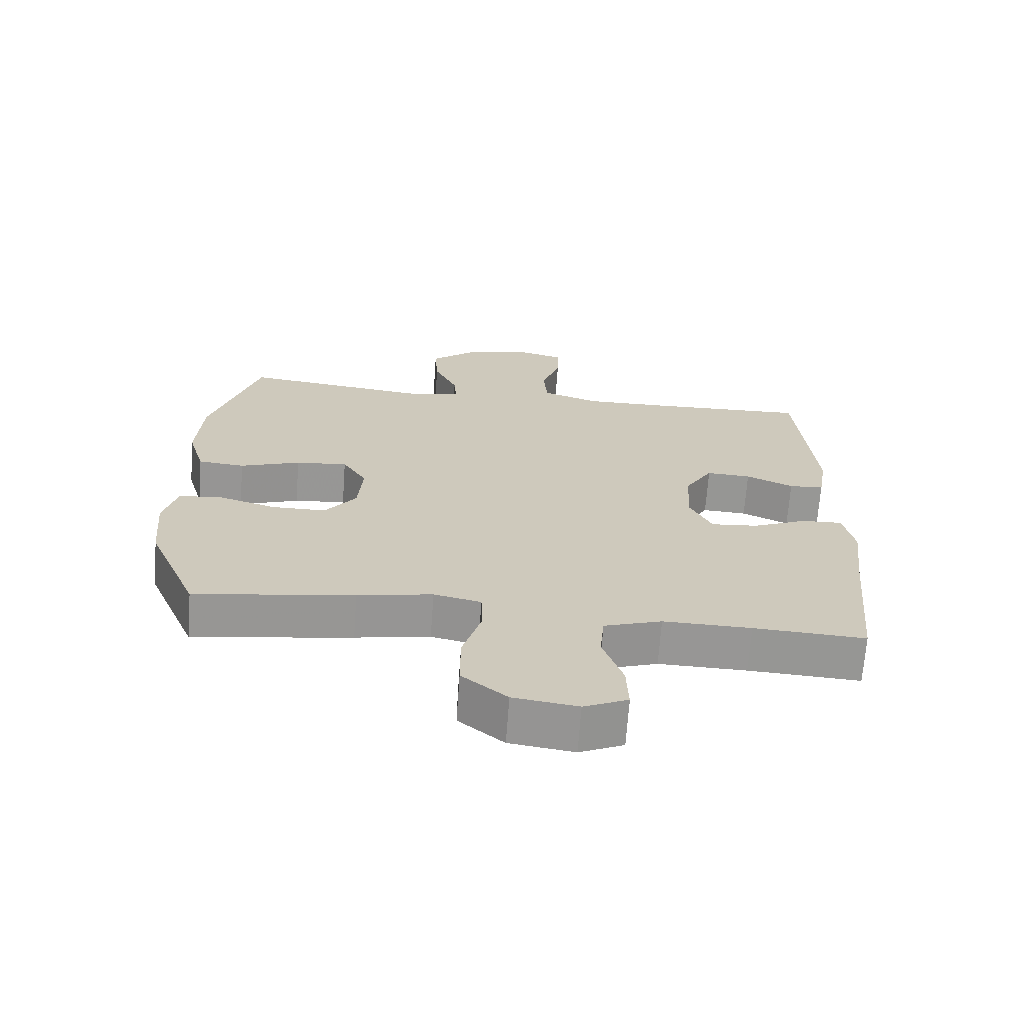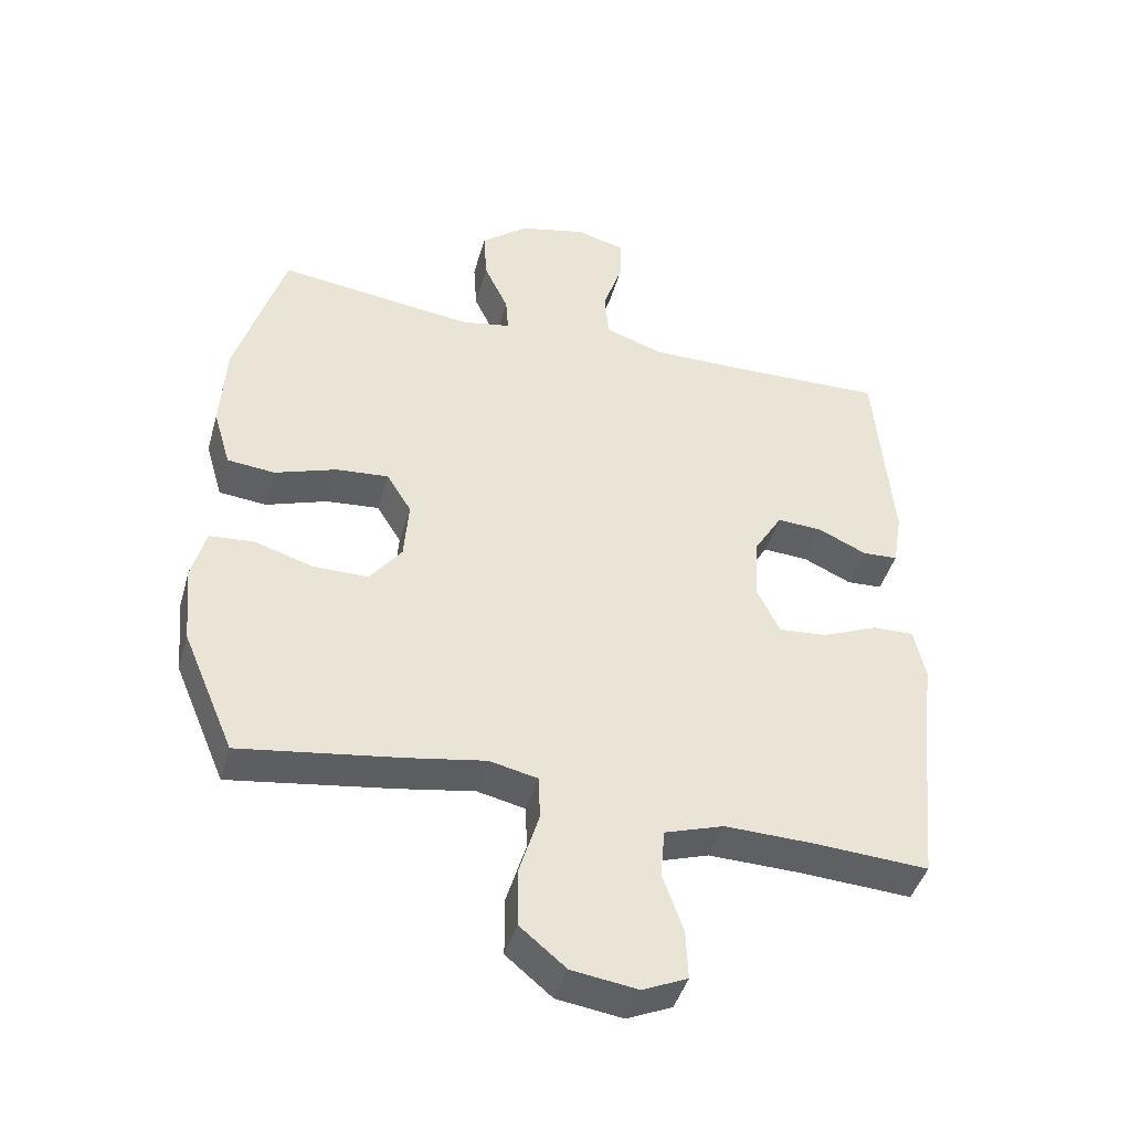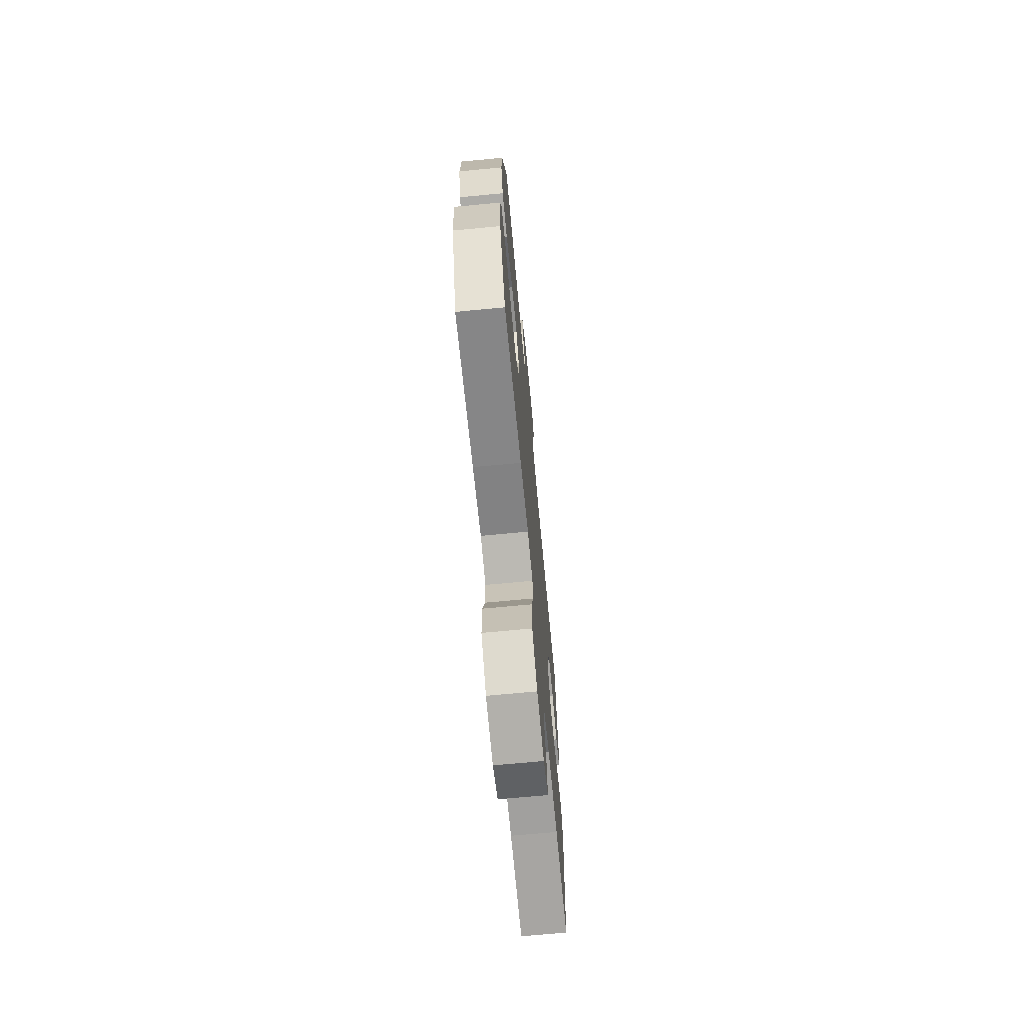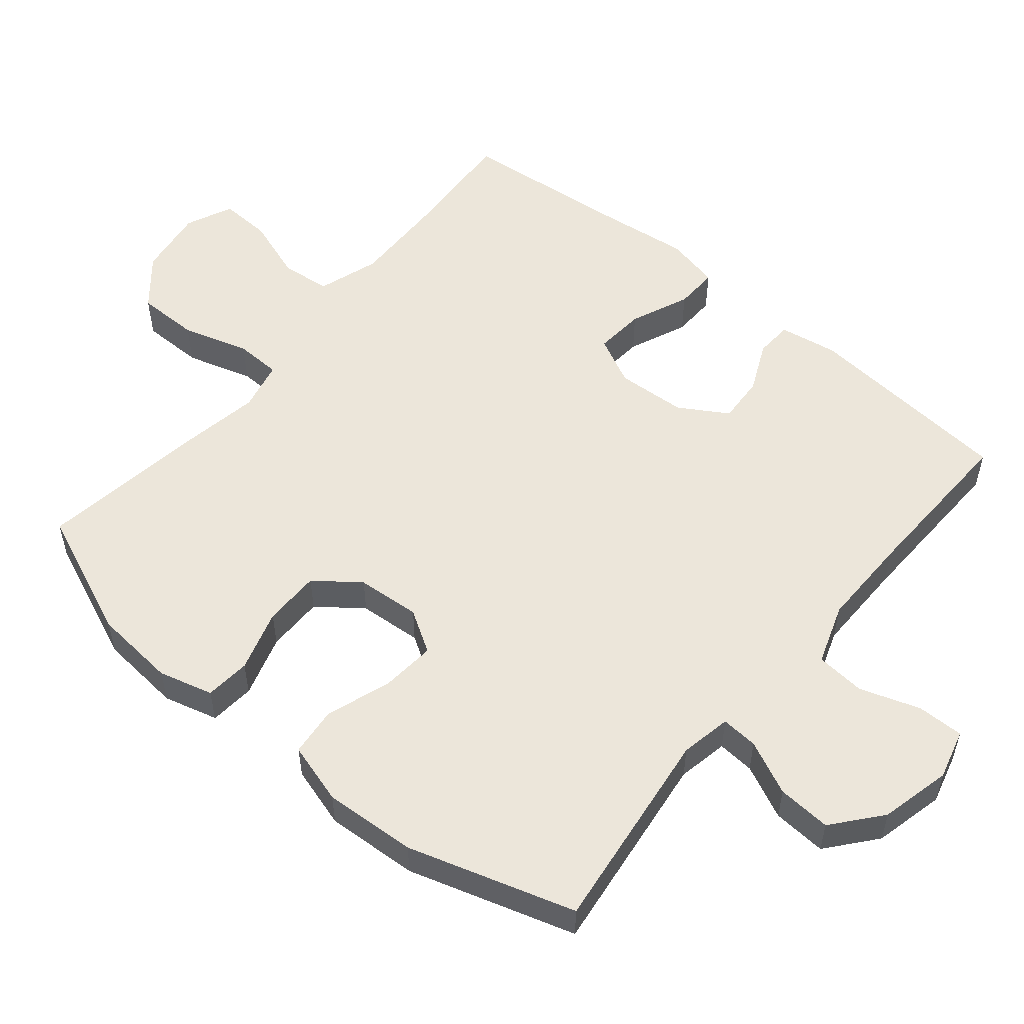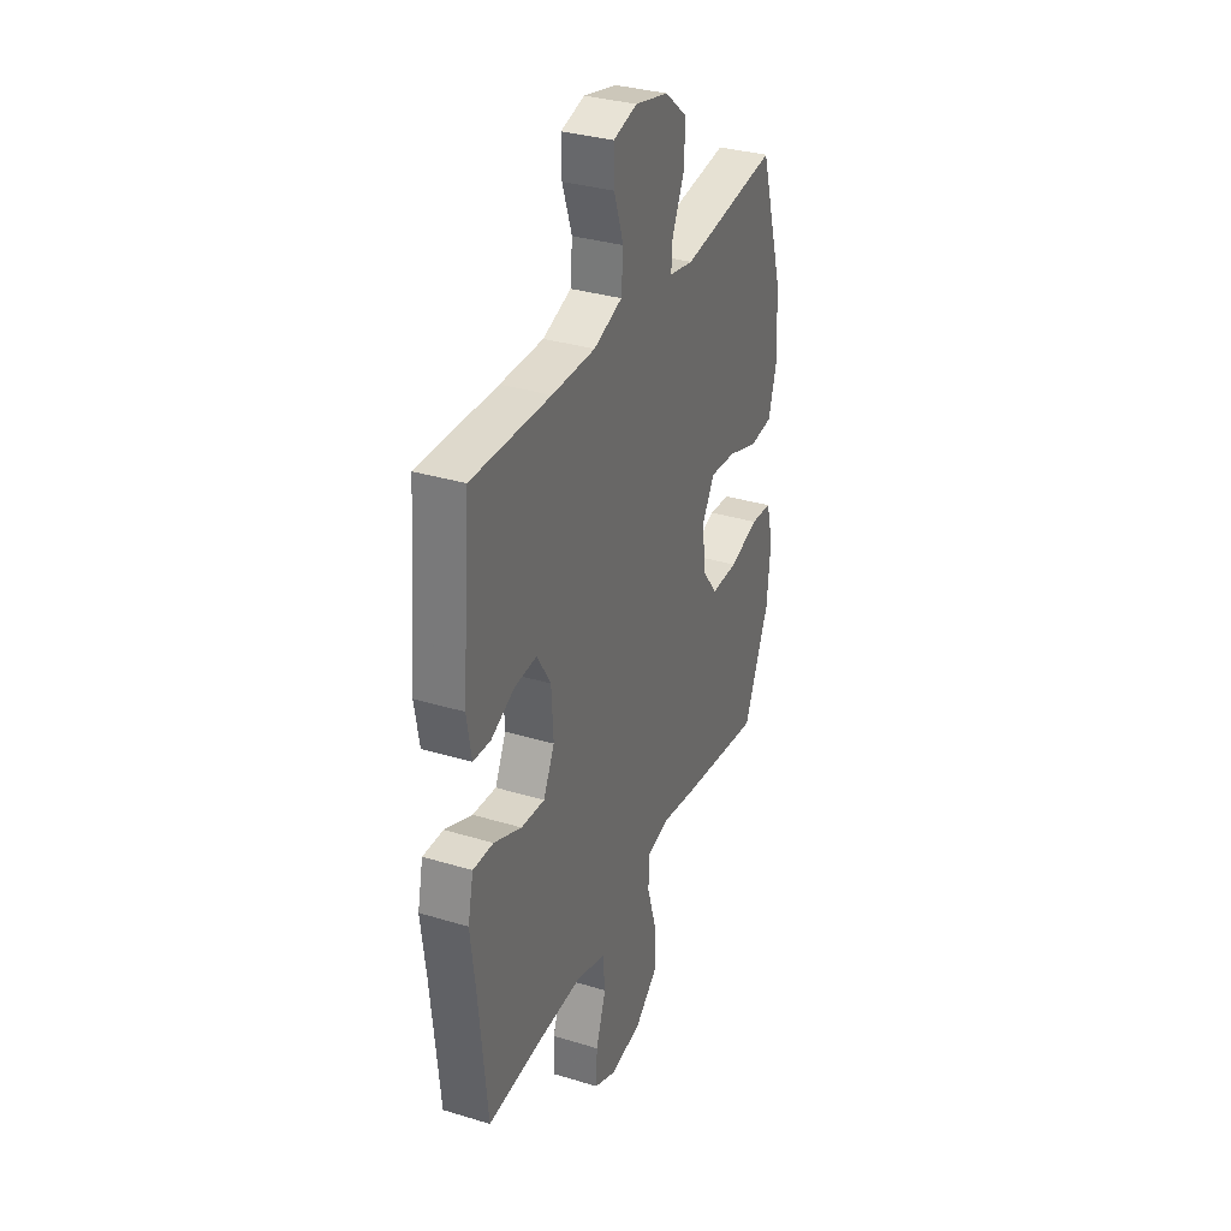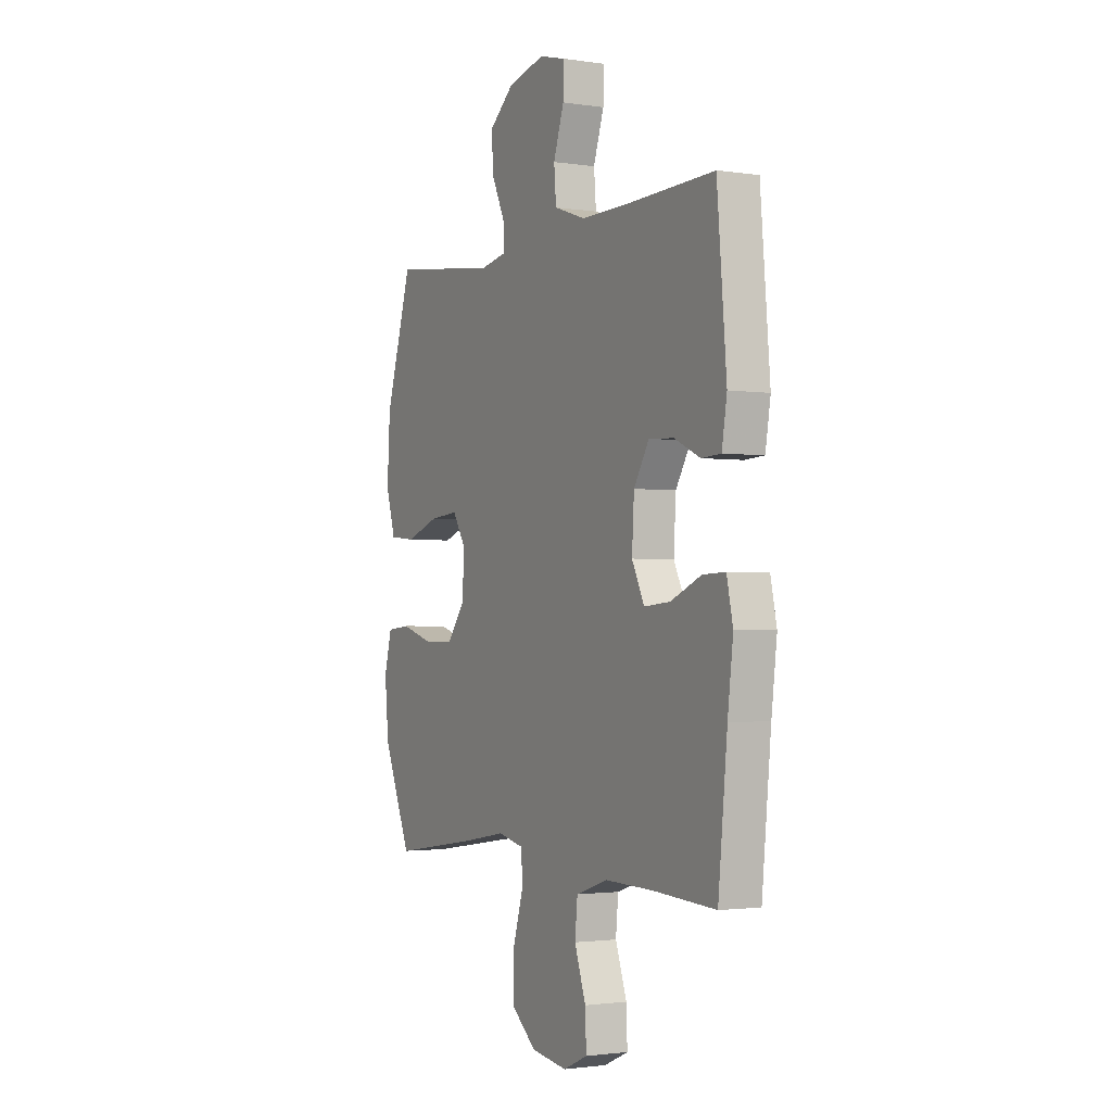
<metadata>
{"format":"obj","ext":"obj","renderer":"f3d","projection":"perspective","resolution":1024,"background":"white","views":[{"elev":-68.0,"azim":-4.1,"up":"+Z"},{"elev":-43.7,"azim":-15.6,"up":"+Z"},{"elev":-70.6,"azim":-84.6,"up":"+Z"},{"elev":54.3,"azim":-50.3,"up":"+Y"},{"elev":33.4,"azim":112.6,"up":"+Z"},{"elev":-1.9,"azim":61.7,"up":"+Z"}]}
</metadata>
<code>
v -0.5 0.07 -0.5
v -0.577 0.07 -0.318
v -0.588 0.07 -0.199
v -0.567 0.07 -0.121
v -0.502 0.07 -0.115
v -0.413 0.07 -0.142
v -0.331 0.07 -0.142
v -0.283 0.07 -0.079
v -0.276 0.07 0.012
v -0.313 0.07 0.072
v -0.392 0.07 0.065
v -0.484 0.07 0.033
v -0.555 0.07 0.04
v -0.581 0.07 0.128
v -0.573 0.07 0.261
v -0.5 0.07 0.5
v -0.205 0.07 0.463
v -0.132 0.07 0.477
v -0.136 0.07 0.53
v -0.172 0.07 0.607
v -0.177 0.07 0.684
v -0.108 0.07 0.741
v -0.007 0.07 0.765
v 0.065 0.07 0.746
v 0.064 0.07 0.679
v 0.035 0.07 0.593
v 0.041 0.07 0.522
v 0.128 0.07 0.492
v 0.26 0.07 0.493
v 0.5 0.07 0.5
v 0.526 0.07 0.198
v 0.512 0.07 0.114
v 0.459 0.07 0.111
v 0.387 0.07 0.144
v 0.319 0.07 0.148
v 0.277 0.07 0.079
v 0.271 0.07 -0.021
v 0.305 0.07 -0.09
v 0.377 0.07 -0.084
v 0.461 0.07 -0.048
v 0.523 0.07 -0.046
v 0.54 0.07 -0.124
v 0.525 0.07 -0.247
v 0.5 0.07 -0.5
v 0.33 0.07 -0.49
v 0.196 0.07 -0.487
v 0.108 0.07 -0.516
v 0.101 0.07 -0.588
v 0.132 0.07 -0.677
v 0.135 0.07 -0.751
v 0.068 0.07 -0.781
v -0.03 0.07 -0.767
v -0.099 0.07 -0.71
v -0.099 0.07 -0.621
v -0.07 0.07 -0.526
v -0.072 0.07 -0.46
v -0.144 0.07 -0.444
v -0.258 0.07 -0.464
v -0.5 0 -0.5
v -0.577 0 -0.318
v -0.588 0 -0.199
v -0.567 0 -0.121
v -0.502 0 -0.115
v -0.413 0 -0.142
v -0.331 0 -0.142
v -0.283 0 -0.079
v -0.276 0 0.012
v -0.313 0 0.072
v -0.392 0 0.065
v -0.484 0 0.033
v -0.555 0 0.04
v -0.581 0 0.128
v -0.573 0 0.261
v -0.5 0 0.5
v -0.205 0 0.463
v -0.132 0 0.477
v -0.136 0 0.53
v -0.172 0 0.607
v -0.177 0 0.684
v -0.108 0 0.741
v -0.007 0 0.765
v 0.065 0 0.746
v 0.064 0 0.679
v 0.035 0 0.593
v 0.041 0 0.522
v 0.128 0 0.492
v 0.26 0 0.493
v 0.5 0 0.5
v 0.526 0 0.198
v 0.512 0 0.114
v 0.459 0 0.111
v 0.387 0 0.144
v 0.319 0 0.148
v 0.277 0 0.079
v 0.271 0 -0.021
v 0.305 0 -0.09
v 0.377 0 -0.084
v 0.461 0 -0.048
v 0.523 0 -0.046
v 0.54 0 -0.124
v 0.525 0 -0.247
v 0.5 0 -0.5
v 0.33 0 -0.49
v 0.196 0 -0.487
v 0.108 0 -0.516
v 0.101 0 -0.588
v 0.132 0 -0.677
v 0.135 0 -0.751
v 0.068 0 -0.781
v -0.03 0 -0.767
v -0.099 0 -0.71
v -0.099 0 -0.621
v -0.07 0 -0.526
v -0.072 0 -0.46
v -0.144 0 -0.444
v -0.258 0 -0.464
f 4 5 6
f 3 4 6
f 2 3 6
f 1 2 6
f 58 1 6
f 57 58 6
f 56 57 6 7
f 53 54 55
f 52 53 55
f 51 52 55
f 50 51 55
f 49 50 55
f 48 49 55
f 47 48 55 56
f 56 7 8
f 47 56 8
f 46 47 8
f 43 44 45
f 43 45 46
f 42 43 46
f 41 42 46
f 40 41 46
f 39 40 46
f 38 39 46
f 46 8 9
f 38 46 9
f 37 38 9
f 32 33 34
f 31 32 34
f 30 31 34
f 29 30 34
f 28 29 34 35
f 27 28 35 36
f 24 25 26
f 23 24 26
f 22 23 26
f 21 22 26
f 20 21 26
f 19 20 26
f 18 19 26 27
f 15 16 17
f 14 15 17
f 13 14 17
f 12 13 17
f 11 12 17
f 10 11 17 18
f 27 36 37
f 18 27 37
f 10 18 37
f 9 10 37
f 64 63 62
f 64 62 61
f 64 61 60
f 64 60 59
f 64 59 116
f 64 116 115
f 65 64 115 114
f 113 112 111
f 113 111 110
f 113 110 109
f 113 109 108
f 113 108 107
f 113 107 106
f 114 113 106 105
f 66 65 114
f 66 114 105
f 66 105 104
f 103 102 101
f 104 103 101
f 104 101 100
f 104 100 99
f 104 99 98
f 104 98 97
f 104 97 96
f 67 66 104
f 67 104 96
f 67 96 95
f 92 91 90
f 92 90 89
f 92 89 88
f 92 88 87
f 93 92 87 86
f 94 93 86 85
f 84 83 82
f 84 82 81
f 84 81 80
f 84 80 79
f 84 79 78
f 84 78 77
f 85 84 77 76
f 75 74 73
f 75 73 72
f 75 72 71
f 75 71 70
f 75 70 69
f 76 75 69 68
f 95 94 85
f 95 85 76
f 95 76 68
f 95 68 67
f 1 59 60 2
f 2 60 61 3
f 3 61 62 4
f 4 62 63 5
f 5 63 64 6
f 6 64 65 7
f 7 65 66 8
f 8 66 67 9
f 9 67 68 10
f 10 68 69 11
f 11 69 70 12
f 12 70 71 13
f 13 71 72 14
f 14 72 73 15
f 15 73 74 16
f 16 74 75 17
f 17 75 76 18
f 18 76 77 19
f 19 77 78 20
f 20 78 79 21
f 21 79 80 22
f 22 80 81 23
f 23 81 82 24
f 24 82 83 25
f 25 83 84 26
f 26 84 85 27
f 27 85 86 28
f 28 86 87 29
f 29 87 88 30
f 30 88 89 31
f 31 89 90 32
f 32 90 91 33
f 33 91 92 34
f 34 92 93 35
f 35 93 94 36
f 36 94 95 37
f 37 95 96 38
f 38 96 97 39
f 39 97 98 40
f 40 98 99 41
f 41 99 100 42
f 42 100 101 43
f 43 101 102 44
f 44 102 103 45
f 45 103 104 46
f 46 104 105 47
f 47 105 106 48
f 48 106 107 49
f 49 107 108 50
f 50 108 109 51
f 51 109 110 52
f 52 110 111 53
f 53 111 112 54
f 54 112 113 55
f 55 113 114 56
f 56 114 115 57
f 57 115 116 58
f 58 116 59 1

</code>
